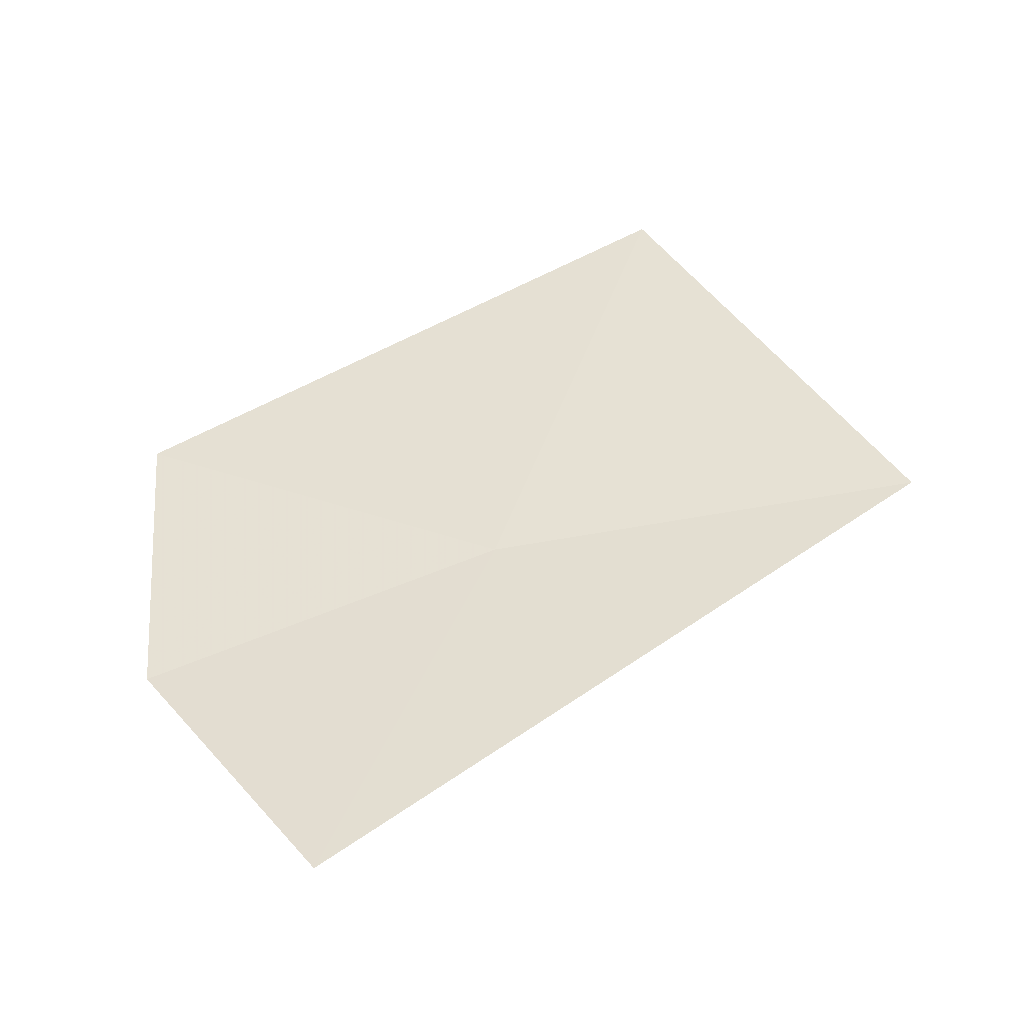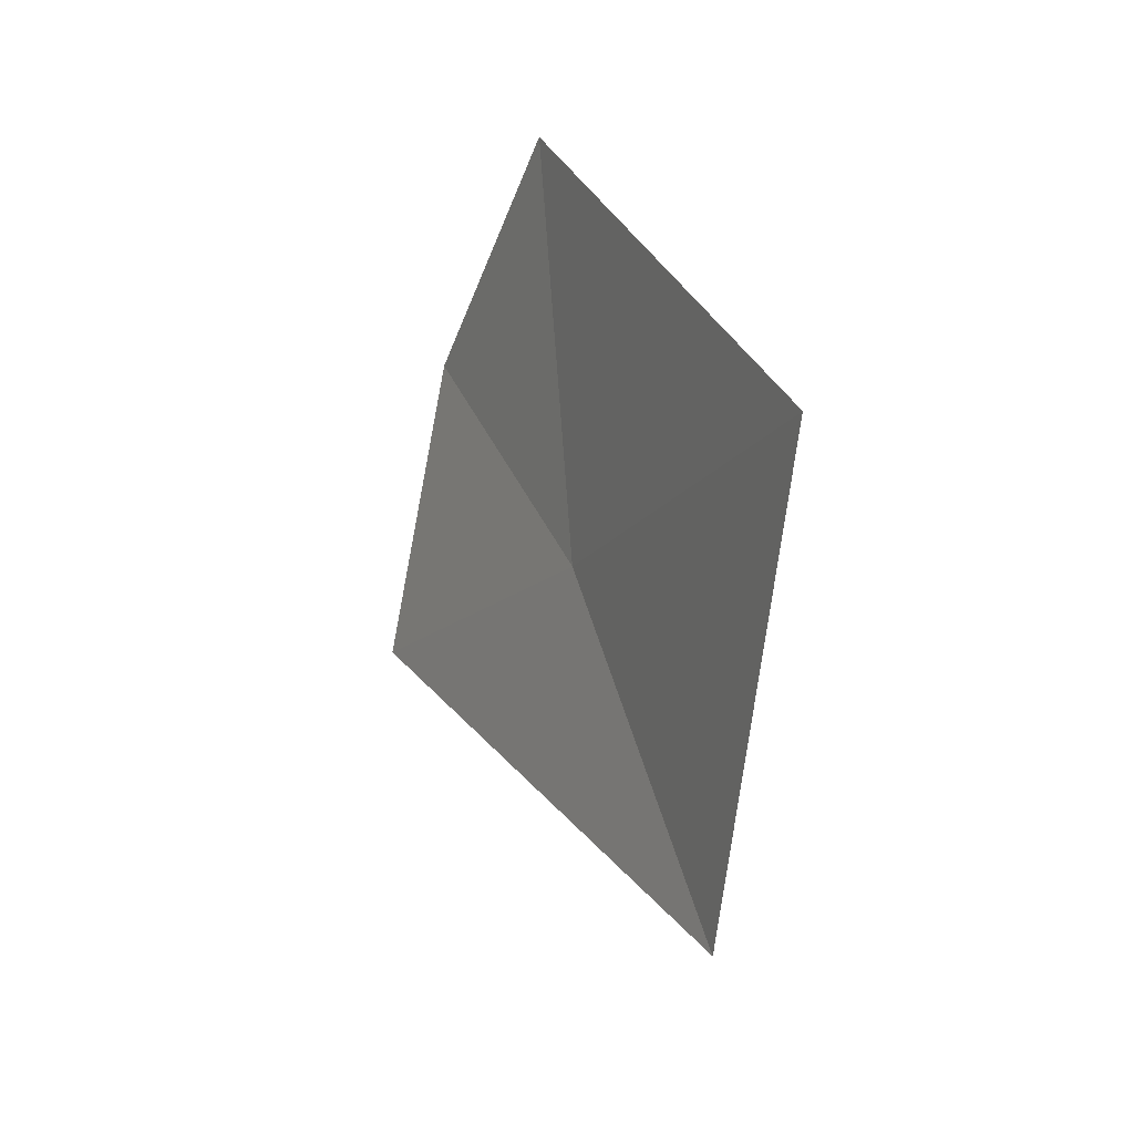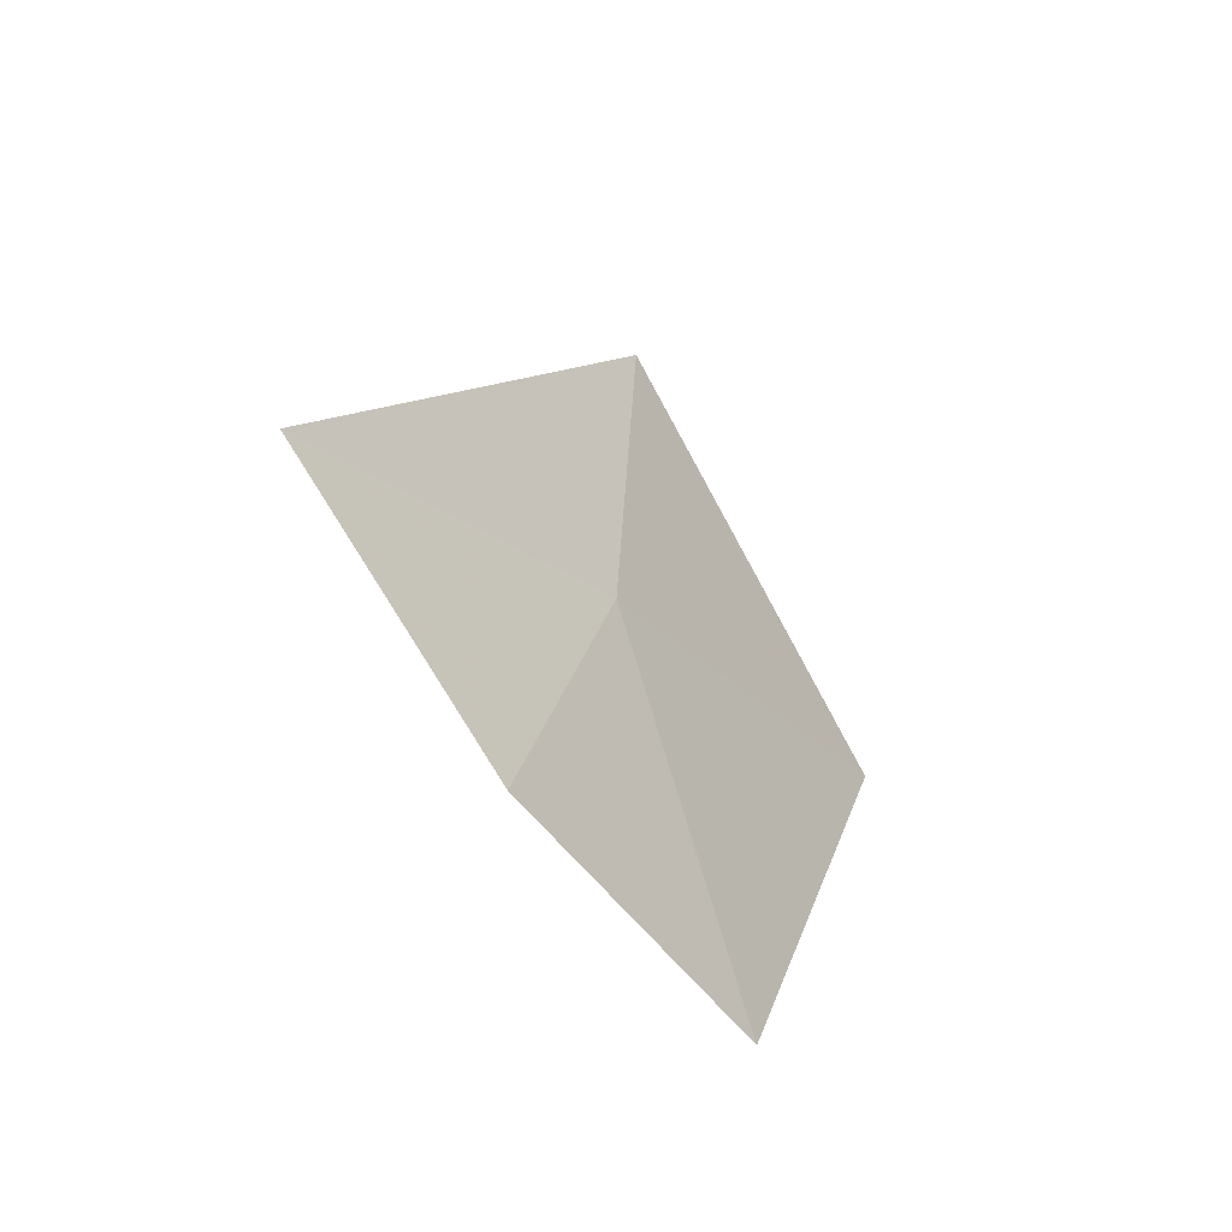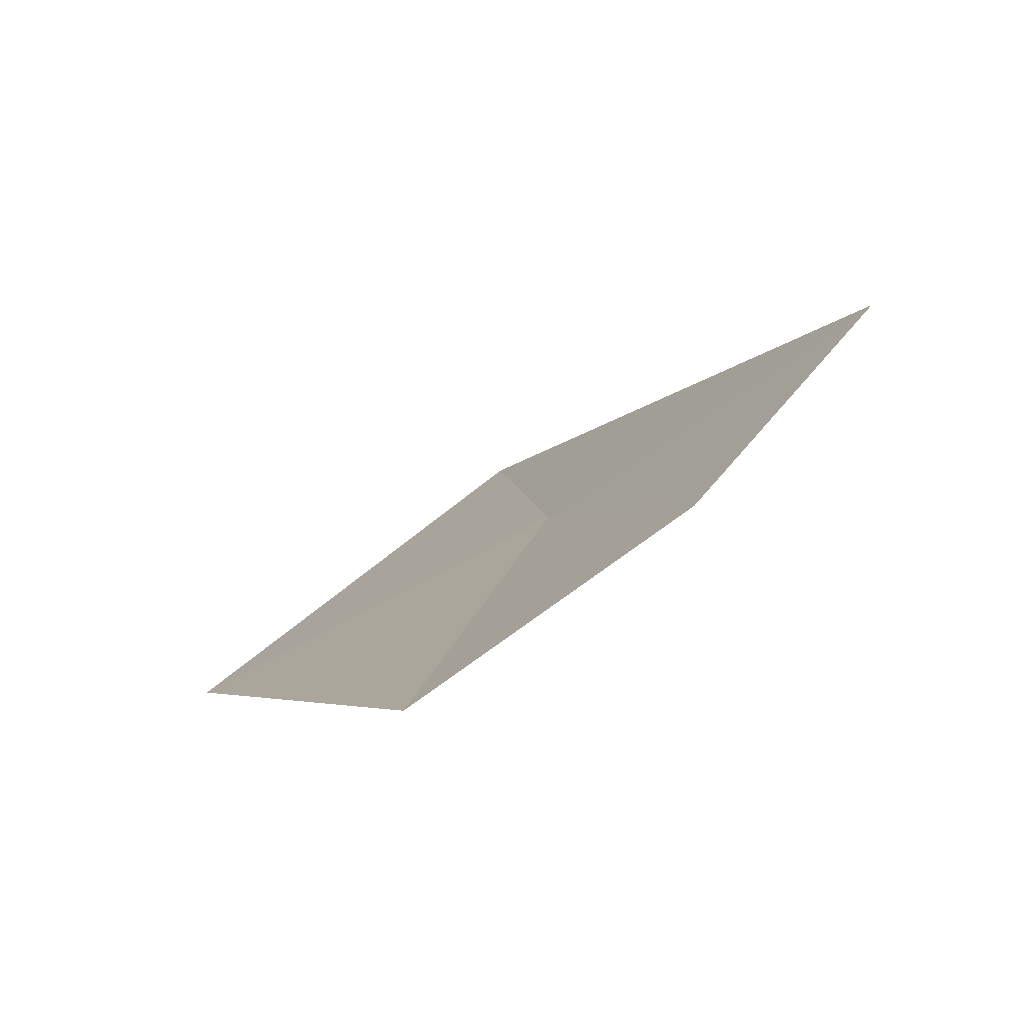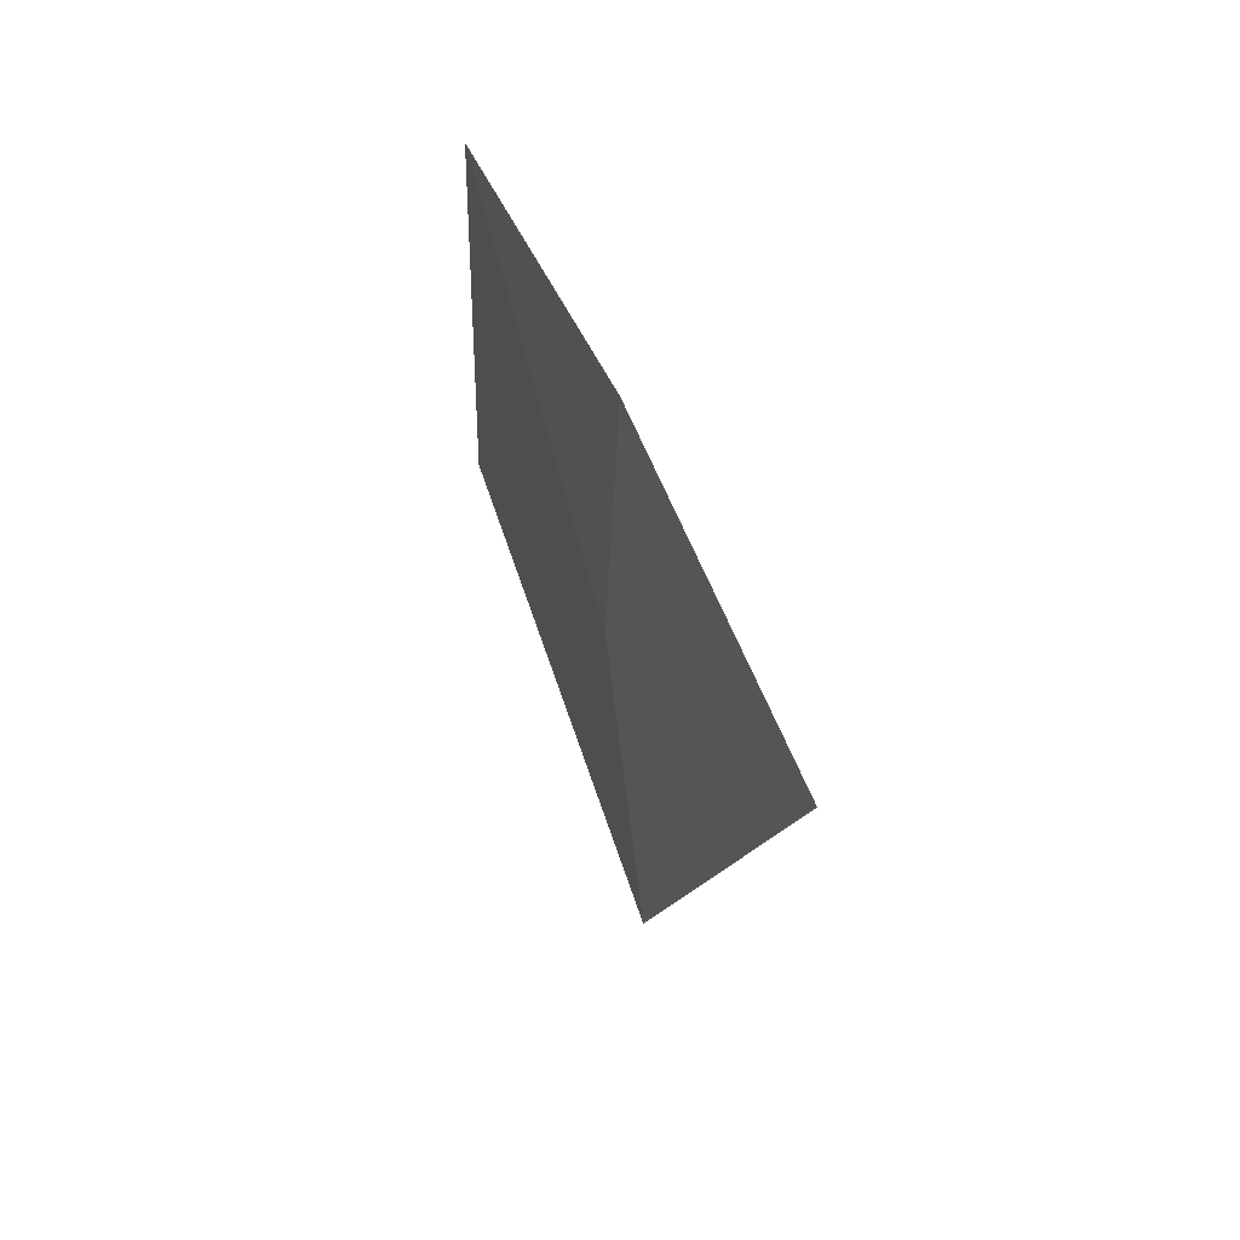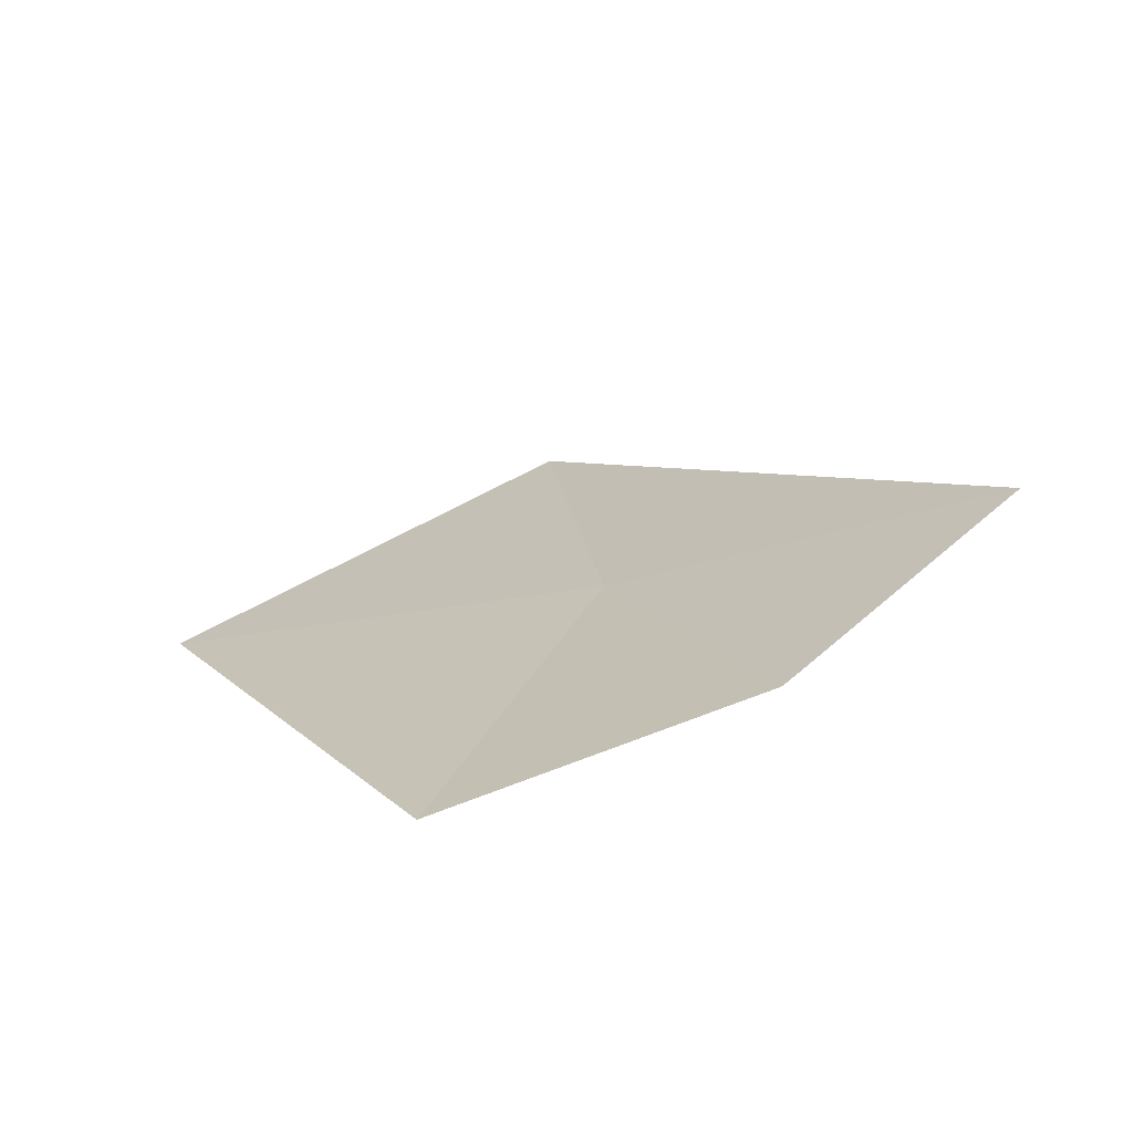
<metadata>
{"format":"obj","ext":"obj","renderer":"f3d","projection":"perspective","resolution":1024,"background":"white","views":[{"elev":-19.4,"azim":-82.3,"up":"+Y"},{"elev":60.3,"azim":-15.3,"up":"+Y"},{"elev":-47.9,"azim":15.5,"up":"+Z"},{"elev":-79.9,"azim":-77.7,"up":"+Z"},{"elev":-48.1,"azim":-174.6,"up":"+Y"},{"elev":-70.9,"azim":-93.5,"up":"+Z"}]}
</metadata>
<code>
v 7.747 -7.214 21.98
v 8.155 -5.993 22.4
v 7.763 -7.058 23.2
v 7.955 -6.777 20.87
v 7.618 -7.606 20.99
v 7.279 -8.226 21.57
f 1 5 4
f 1 2 3
f 1 4 2
f 1 6 5
f 1 3 6

</code>
